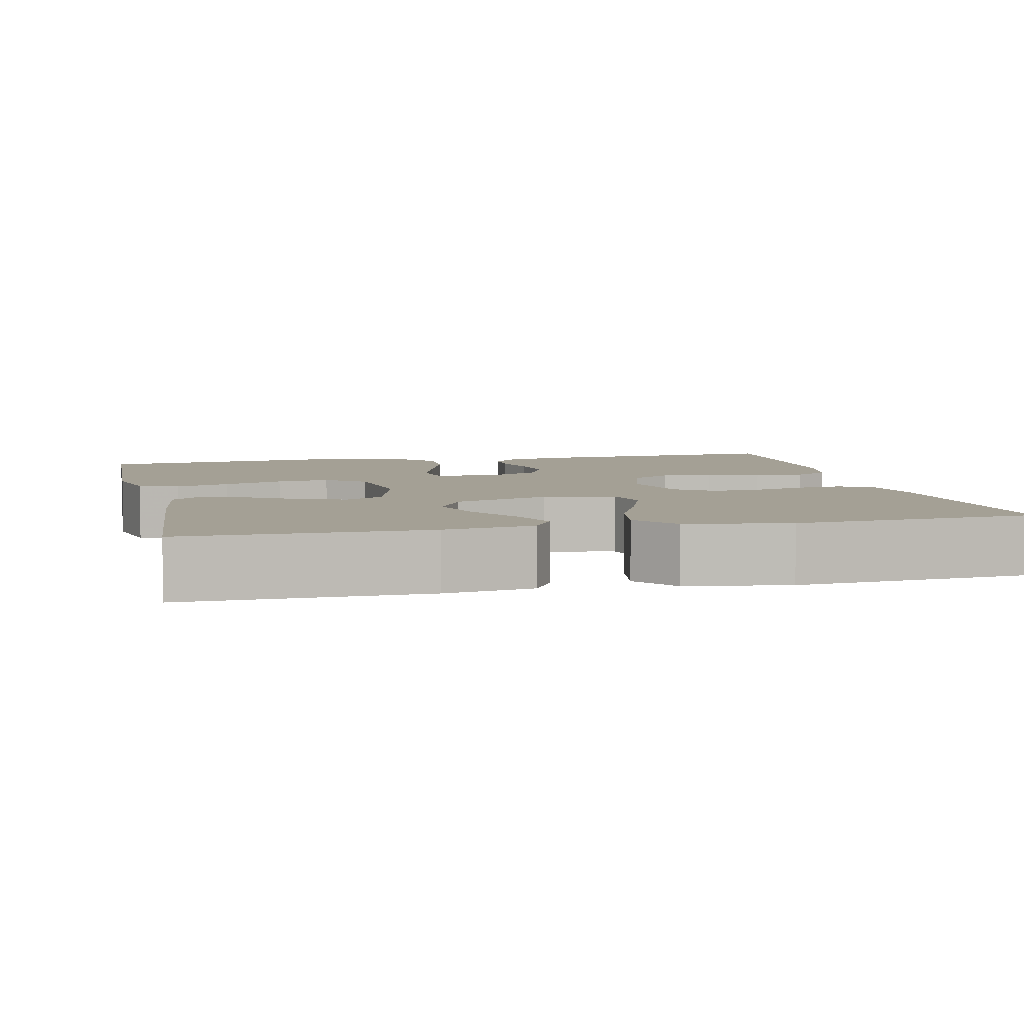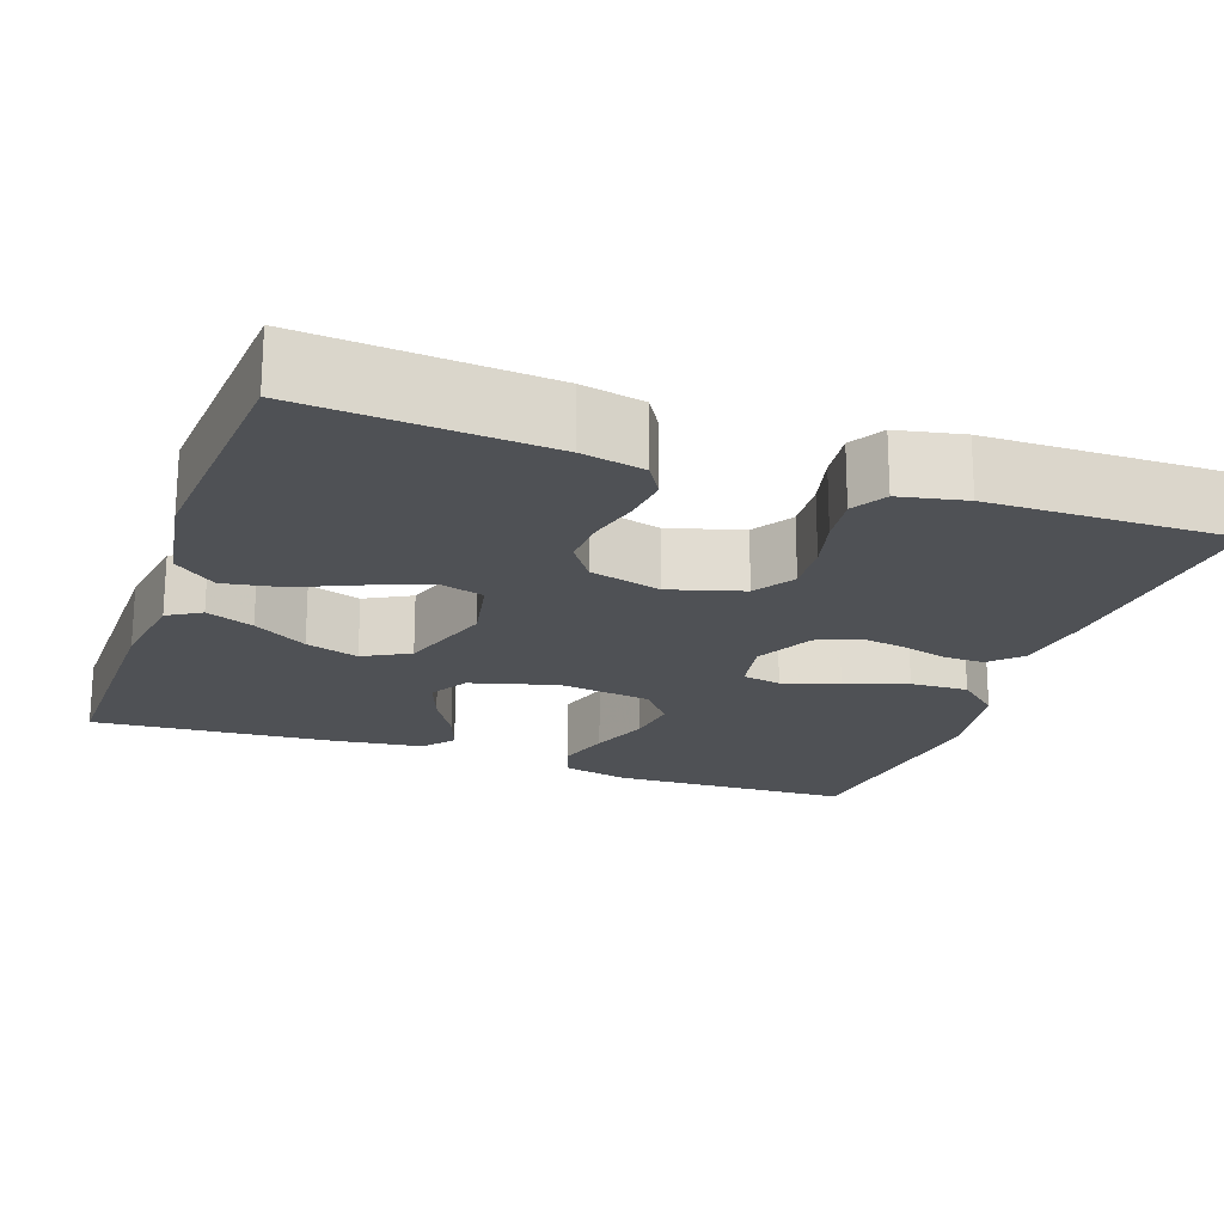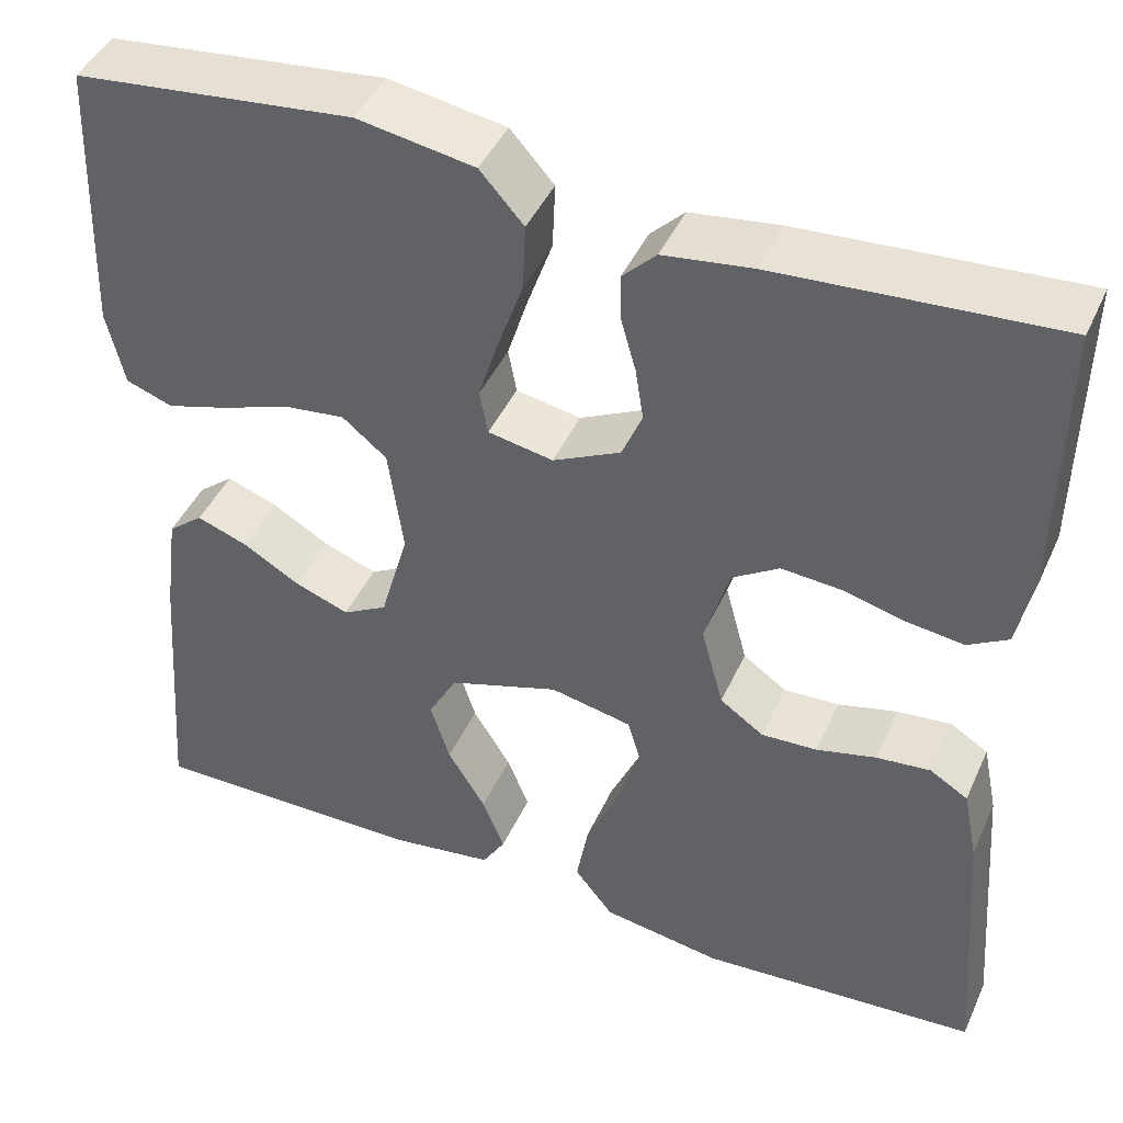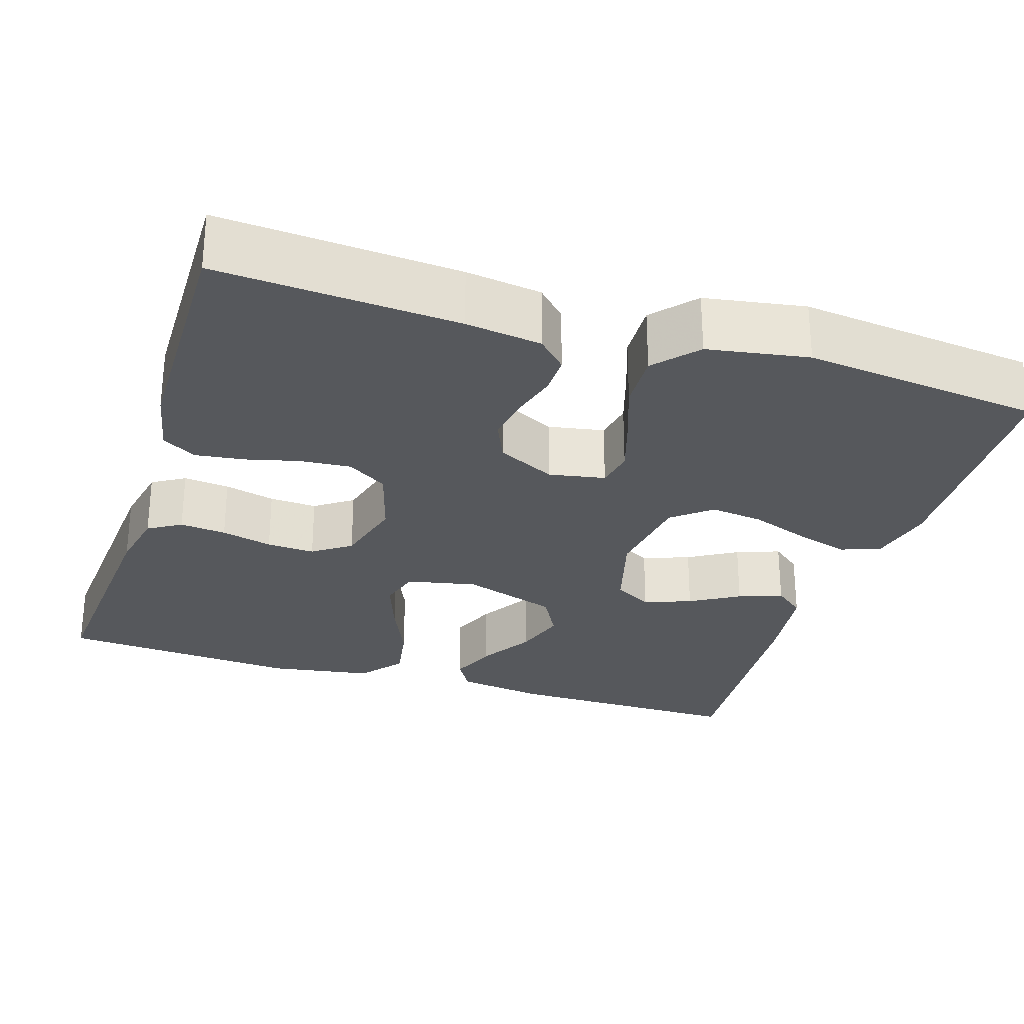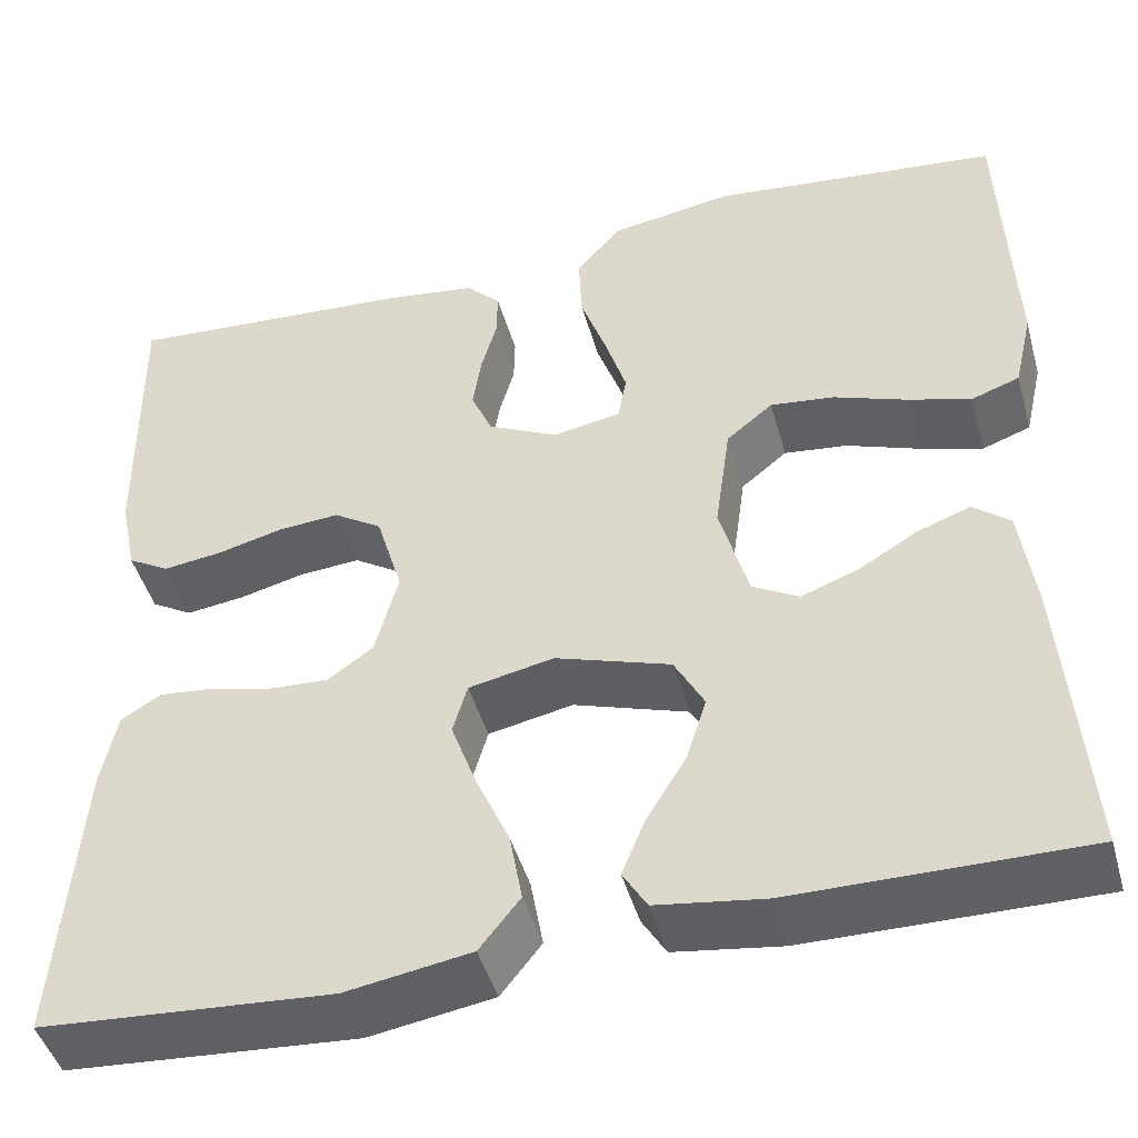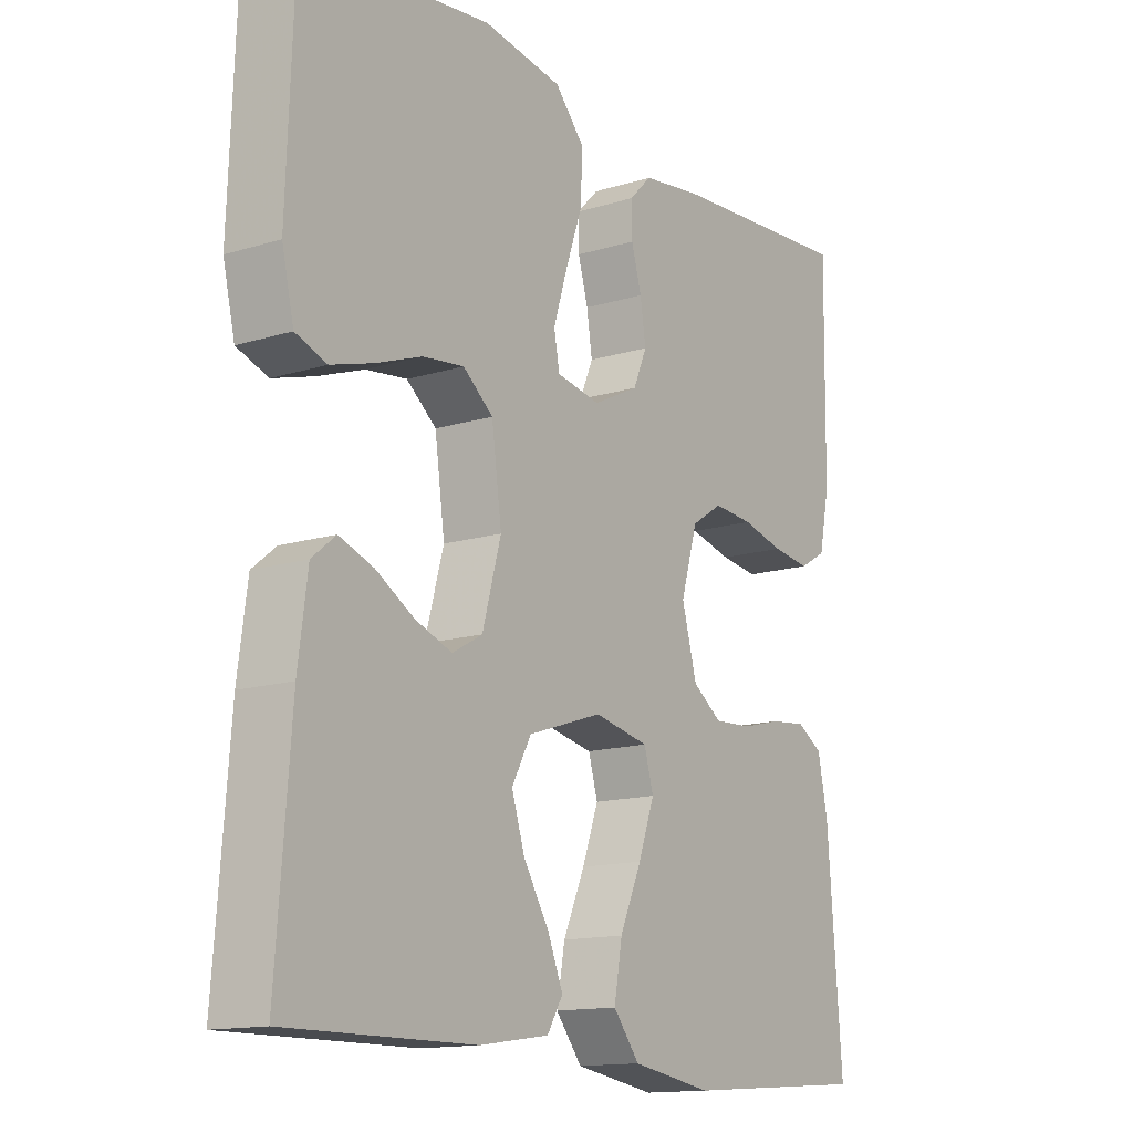
<metadata>
{"format":"obj","ext":"obj","renderer":"f3d","projection":"perspective","resolution":1024,"background":"white","views":[{"elev":5.8,"azim":167.1,"up":"+Y"},{"elev":-20.1,"azim":-109.5,"up":"+Y"},{"elev":44.0,"azim":-156.7,"up":"+Z"},{"elev":-28.0,"azim":-17.6,"up":"+Y"},{"elev":-45.8,"azim":15.5,"up":"+Z"},{"elev":-14.1,"azim":124.3,"up":"+Z"}]}
</metadata>
<code>
v -0.5 0.07 -0.5
v -0.477 0.07 -0.2
v -0.461 0.07 -0.122
v -0.42 0.07 -0.097
v -0.362 0.07 -0.103
v -0.298 0.07 -0.119
v -0.238 0.07 -0.122
v -0.191 0.07 -0.089
v -0.167 0.07 0
v -0.194 0.07 0.091
v -0.244 0.07 0.123
v -0.308 0.07 0.118
v -0.375 0.07 0.101
v -0.436 0.07 0.093
v -0.479 0.07 0.118
v -0.496 0.07 0.2
v -0.5 0.07 0.5
v -0.2 0.07 0.48
v -0.105 0.07 0.467
v -0.069 0.07 0.431
v -0.07 0.07 0.381
v -0.086 0.07 0.324
v -0.095 0.07 0.266
v -0.073 0.07 0.215
v 0 0.07 0.179
v 0.07 0.07 0.192
v 0.079 0.07 0.24
v 0.057 0.07 0.31
v 0.03 0.07 0.387
v 0.027 0.07 0.459
v 0.074 0.07 0.512
v 0.2 0.07 0.533
v 0.5 0.07 0.5
v 0.511 0.07 0.2
v 0.492 0.07 0.118
v 0.442 0.07 0.1
v 0.375 0.07 0.12
v 0.301 0.07 0.147
v 0.235 0.07 0.155
v 0.187 0.07 0.116
v 0.171 0.07 0
v 0.201 0.07 -0.107
v 0.249 0.07 -0.134
v 0.308 0.07 -0.112
v 0.369 0.07 -0.076
v 0.424 0.07 -0.056
v 0.462 0.07 -0.087
v 0.477 0.07 -0.2
v 0.5 0.07 -0.5
v 0.2 0.07 -0.498
v 0.089 0.07 -0.482
v 0.064 0.07 -0.441
v 0.088 0.07 -0.382
v 0.129 0.07 -0.315
v 0.15 0.07 -0.249
v 0.119 0.07 -0.192
v 0 0.07 -0.153
v -0.088 0.07 -0.171
v -0.103 0.07 -0.223
v -0.077 0.07 -0.295
v -0.042 0.07 -0.374
v -0.029 0.07 -0.447
v -0.071 0.07 -0.5
v -0.2 0.07 -0.521
v -0.5 0 -0.5
v -0.477 0 -0.2
v -0.461 0 -0.122
v -0.42 0 -0.097
v -0.362 0 -0.103
v -0.298 0 -0.119
v -0.238 0 -0.122
v -0.191 0 -0.089
v -0.167 0 0
v -0.194 0 0.091
v -0.244 0 0.123
v -0.308 0 0.118
v -0.375 0 0.101
v -0.436 0 0.093
v -0.479 0 0.118
v -0.496 0 0.2
v -0.5 0 0.5
v -0.2 0 0.48
v -0.105 0 0.467
v -0.069 0 0.431
v -0.07 0 0.381
v -0.086 0 0.324
v -0.095 0 0.266
v -0.073 0 0.215
v 0 0 0.179
v 0.07 0 0.192
v 0.079 0 0.24
v 0.057 0 0.31
v 0.03 0 0.387
v 0.027 0 0.459
v 0.074 0 0.512
v 0.2 0 0.533
v 0.5 0 0.5
v 0.511 0 0.2
v 0.492 0 0.118
v 0.442 0 0.1
v 0.375 0 0.12
v 0.301 0 0.147
v 0.235 0 0.155
v 0.187 0 0.116
v 0.171 0 0
v 0.201 0 -0.107
v 0.249 0 -0.134
v 0.308 0 -0.112
v 0.369 0 -0.076
v 0.424 0 -0.056
v 0.462 0 -0.087
v 0.477 0 -0.2
v 0.5 0 -0.5
v 0.2 0 -0.498
v 0.089 0 -0.482
v 0.064 0 -0.441
v 0.088 0 -0.382
v 0.129 0 -0.315
v 0.15 0 -0.249
v 0.119 0 -0.192
v 0 0 -0.153
v -0.088 0 -0.171
v -0.103 0 -0.223
v -0.077 0 -0.295
v -0.042 0 -0.374
v -0.029 0 -0.447
v -0.071 0 -0.5
v -0.2 0 -0.521
f 60 61 62 63
f 59 60 63 64
f 58 59 64 1
f 51 52 53 54
f 51 54 55
f 50 51 55
f 49 50 55
f 48 49 55 56
f 44 45 46 47
f 43 44 47 48
f 35 36 37 38
f 33 34 35 38
f 33 38 39
f 32 33 39 40
f 28 29 30 31
f 27 28 31 32
f 26 27 32 40
f 19 20 21 22
f 19 22 23
f 18 19 23
f 17 18 23 24
f 15 16 17 24
f 12 13 14 15
f 11 12 15 24
f 3 4 5 6
f 3 6 7
f 58 1 2 3
f 57 58 3 7
f 43 48 56 57
f 42 43 57 7
f 25 26 40 41
f 10 11 24 25
f 9 10 25 41
f 8 9 41 42
f 7 8 42
f 127 126 125 124
f 128 127 124 123
f 65 128 123 122
f 118 117 116 115
f 119 118 115
f 119 115 114
f 119 114 113
f 120 119 113 112
f 111 110 109 108
f 112 111 108 107
f 102 101 100 99
f 102 99 98 97
f 103 102 97
f 104 103 97 96
f 95 94 93 92
f 96 95 92 91
f 104 96 91 90
f 86 85 84 83
f 87 86 83
f 87 83 82
f 88 87 82 81
f 88 81 80 79
f 79 78 77 76
f 88 79 76 75
f 70 69 68 67
f 71 70 67
f 67 66 65 122
f 71 67 122 121
f 121 120 112 107
f 71 121 107 106
f 105 104 90 89
f 89 88 75 74
f 105 89 74 73
f 106 105 73 72
f 106 72 71
f 1 65 66 2
f 2 66 67 3
f 3 67 68 4
f 4 68 69 5
f 5 69 70 6
f 6 70 71 7
f 7 71 72 8
f 8 72 73 9
f 9 73 74 10
f 10 74 75 11
f 11 75 76 12
f 12 76 77 13
f 13 77 78 14
f 14 78 79 15
f 15 79 80 16
f 16 80 81 17
f 17 81 82 18
f 18 82 83 19
f 19 83 84 20
f 20 84 85 21
f 21 85 86 22
f 22 86 87 23
f 23 87 88 24
f 24 88 89 25
f 25 89 90 26
f 26 90 91 27
f 27 91 92 28
f 28 92 93 29
f 29 93 94 30
f 30 94 95 31
f 31 95 96 32
f 32 96 97 33
f 33 97 98 34
f 34 98 99 35
f 35 99 100 36
f 36 100 101 37
f 37 101 102 38
f 38 102 103 39
f 39 103 104 40
f 40 104 105 41
f 41 105 106 42
f 42 106 107 43
f 43 107 108 44
f 44 108 109 45
f 45 109 110 46
f 46 110 111 47
f 47 111 112 48
f 48 112 113 49
f 49 113 114 50
f 50 114 115 51
f 51 115 116 52
f 52 116 117 53
f 53 117 118 54
f 54 118 119 55
f 55 119 120 56
f 56 120 121 57
f 57 121 122 58
f 58 122 123 59
f 59 123 124 60
f 60 124 125 61
f 61 125 126 62
f 62 126 127 63
f 63 127 128 64
f 64 128 65 1

</code>
